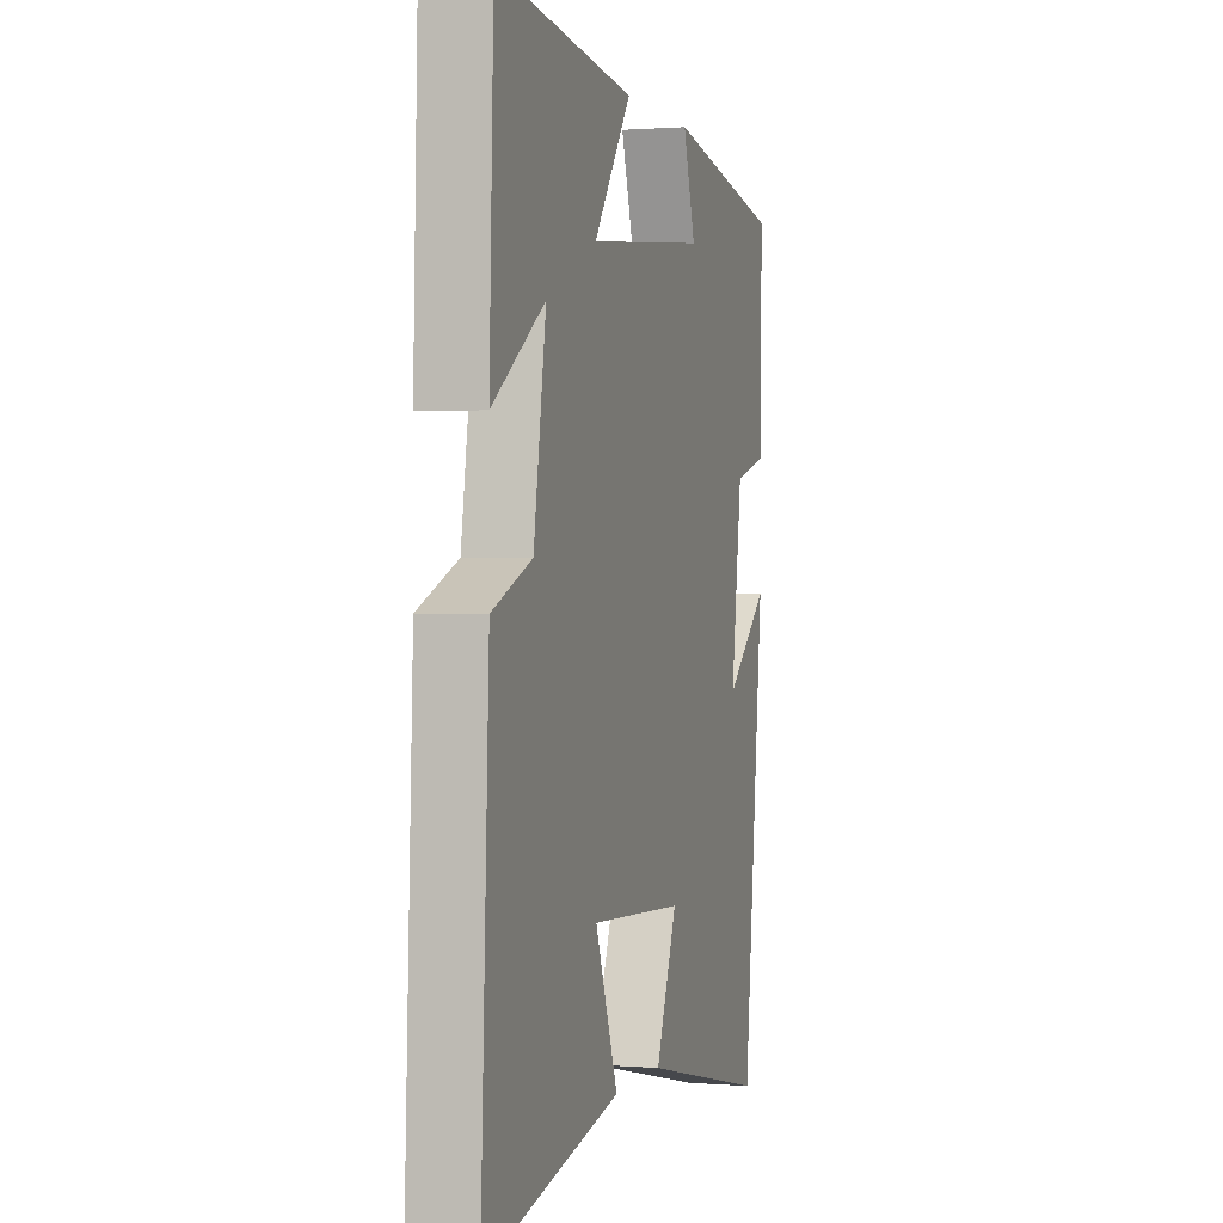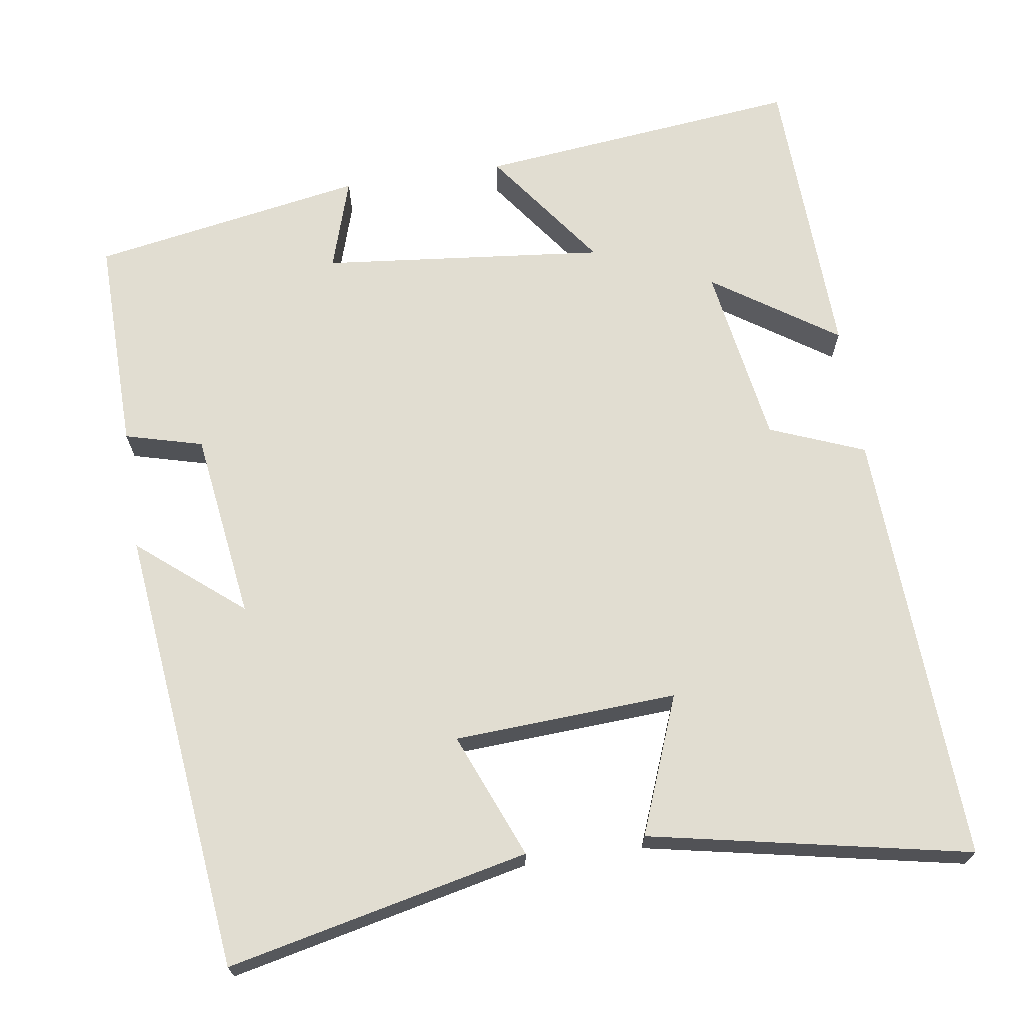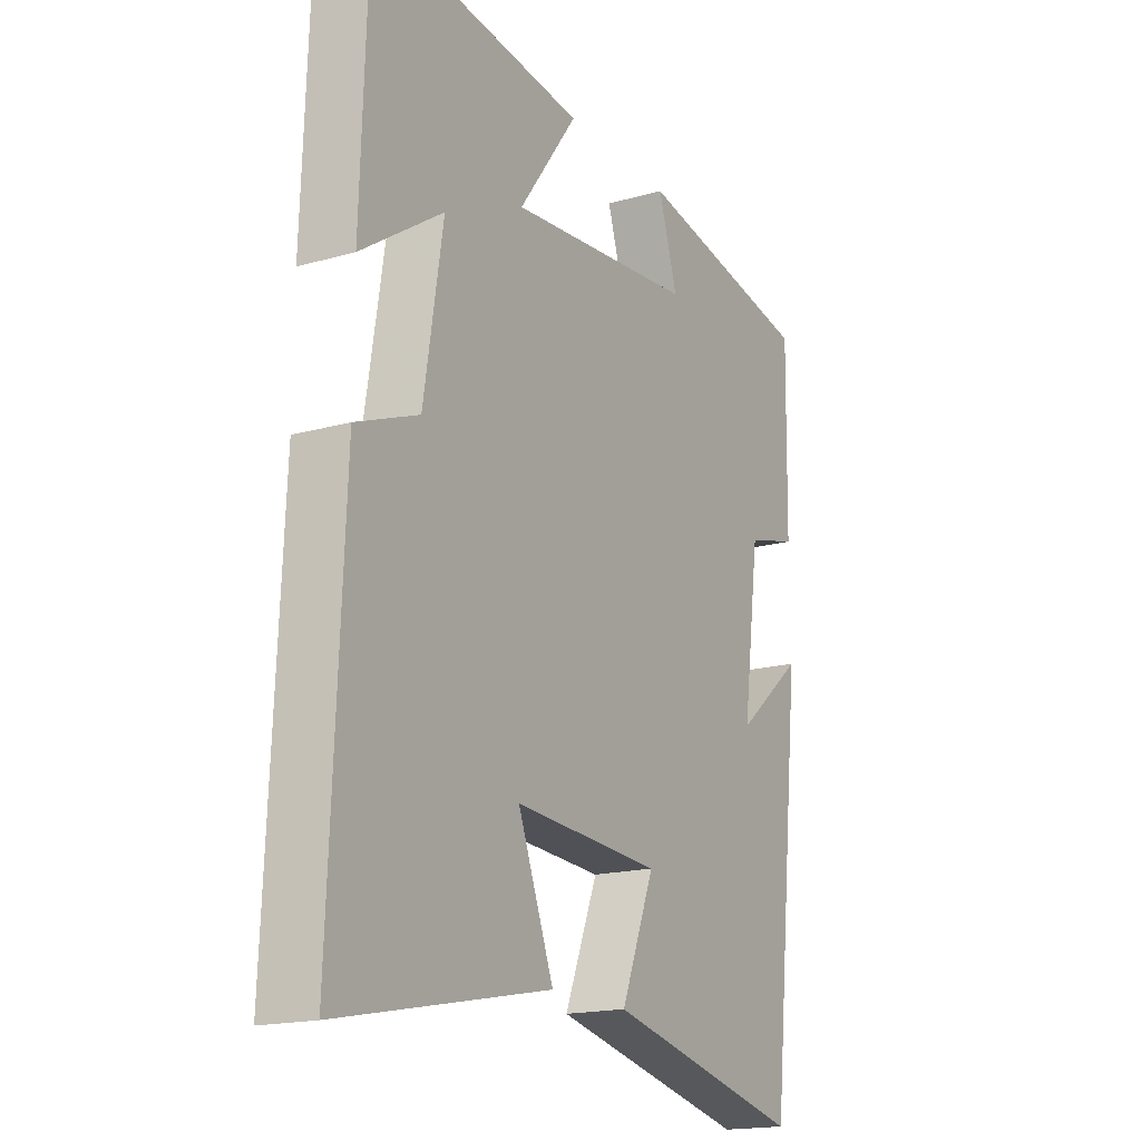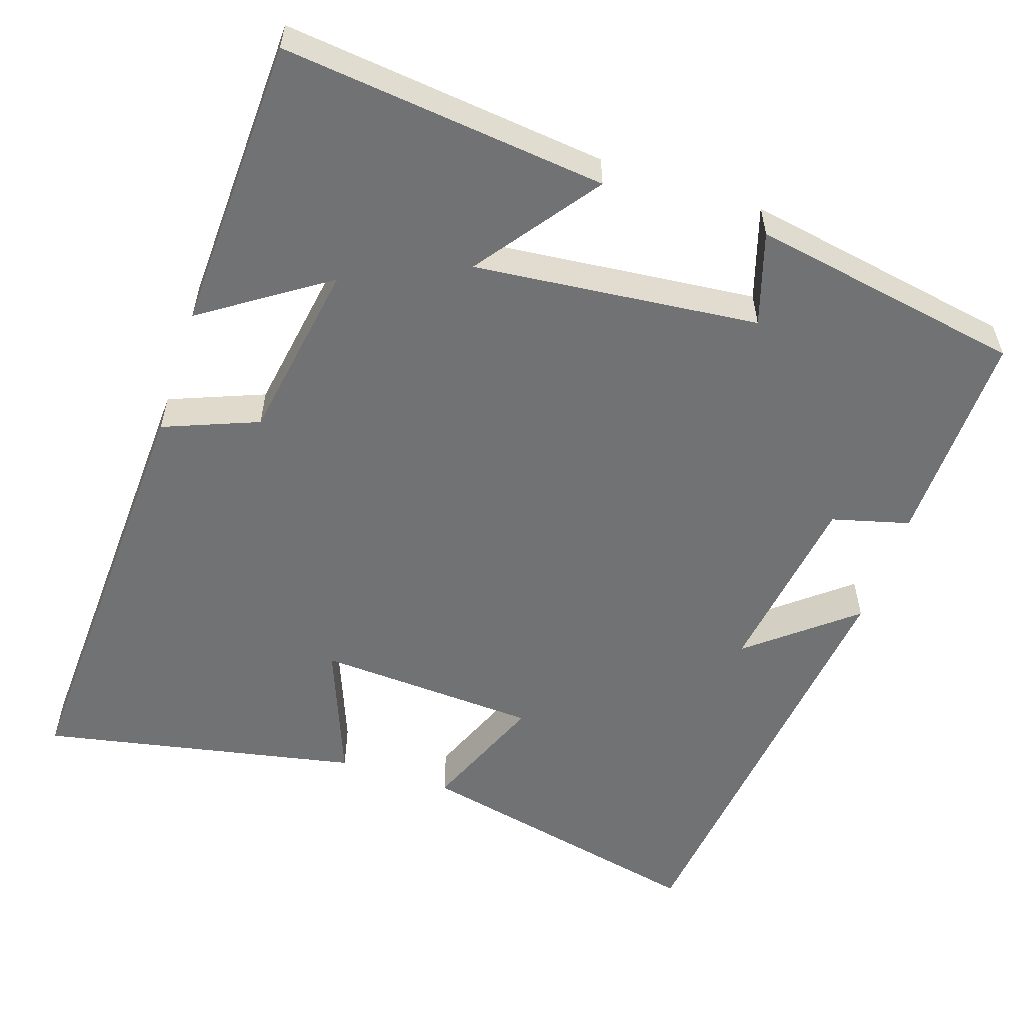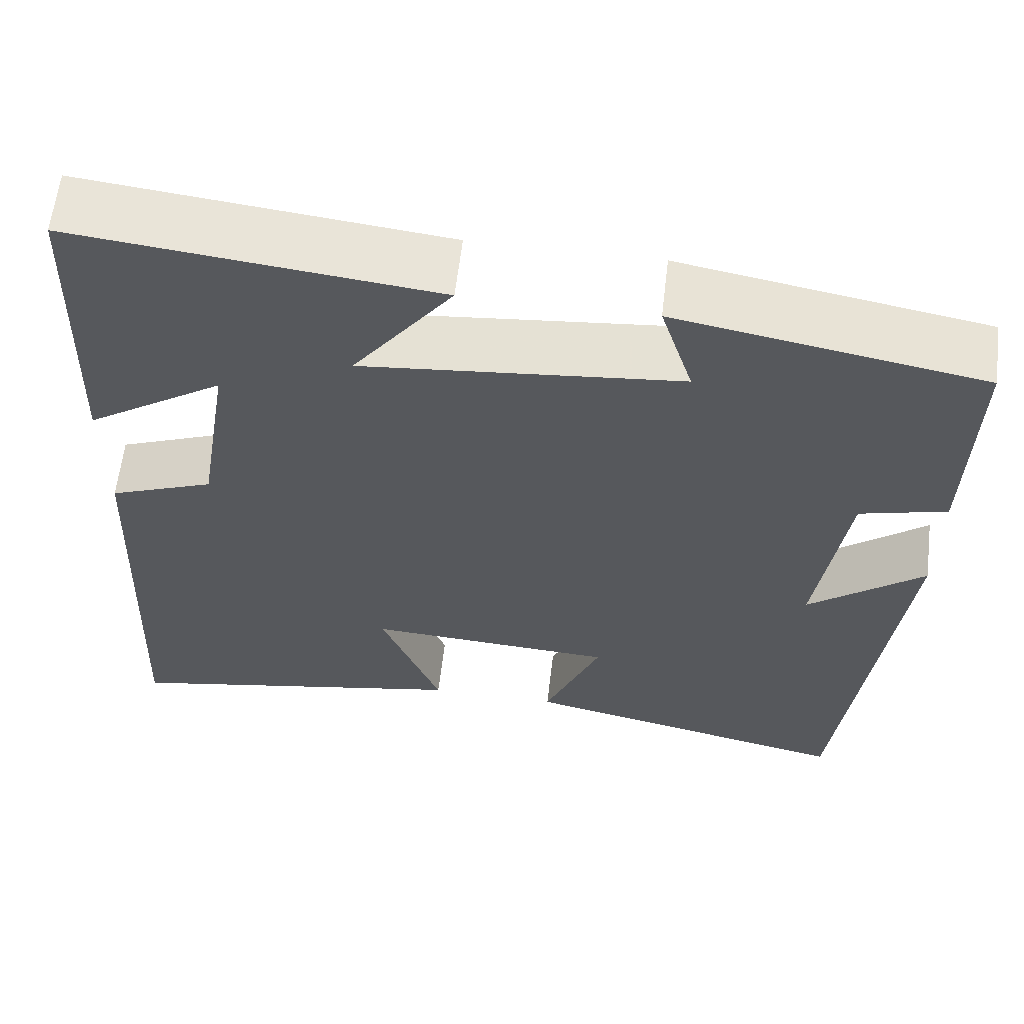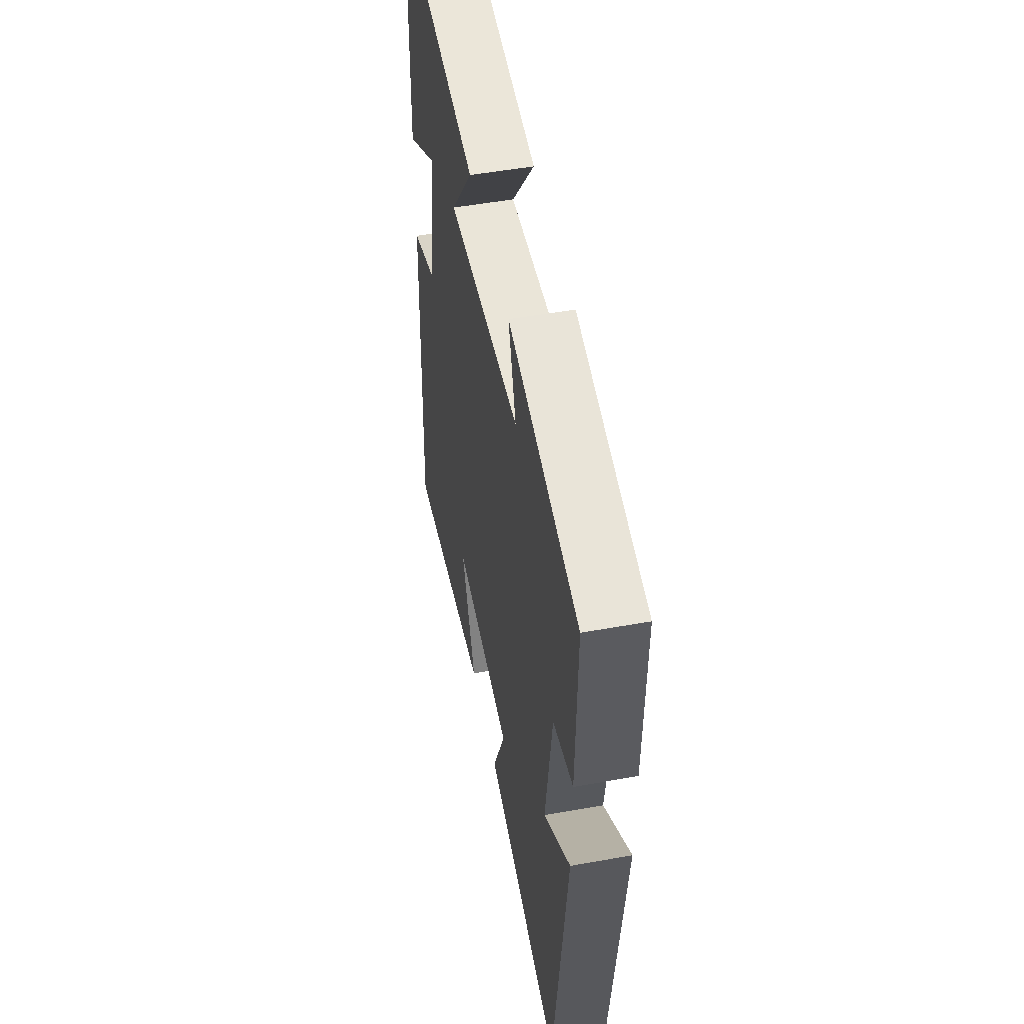
<metadata>
{"format":"obj","ext":"obj","renderer":"f3d","projection":"perspective","resolution":1024,"background":"white","views":[{"elev":0.9,"azim":-73.5,"up":"+Z"},{"elev":68.7,"azim":171.5,"up":"+Y"},{"elev":-17.7,"azim":-60.9,"up":"+Z"},{"elev":-55.6,"azim":-18.4,"up":"+Y"},{"elev":61.4,"azim":6.8,"up":"+Z"},{"elev":51.4,"azim":78.9,"up":"+Z"}]}
</metadata>
<code>
v -0.525 0.07 -0.583
v -0.5 0.07 -0.015
v -0.377 0.07 0.034
v -0.339 0.07 0.27
v -0.5 0.07 0.161
v -0.487 0.07 0.546
v -0.066 0.07 0.5
v -0.182 0.07 0.341
v 0.188 0.07 0.379
v 0.15 0.07 0.5
v 0.505 0.07 0.437
v 0.5 0.07 0.155
v 0.399 0.07 0.128
v 0.365 0.07 -0.118
v 0.5 0.07 -0.007
v 0.435 0.07 -0.587
v 0.044 0.07 -0.5
v 0.11 0.07 -0.337
v -0.18 0.07 -0.321
v -0.11 0.07 -0.5
v -0.525 0 -0.583
v -0.5 0 -0.015
v -0.377 0 0.034
v -0.339 0 0.27
v -0.5 0 0.161
v -0.487 0 0.546
v -0.066 0 0.5
v -0.182 0 0.341
v 0.188 0 0.379
v 0.15 0 0.5
v 0.505 0 0.437
v 0.5 0 0.155
v 0.399 0 0.128
v 0.365 0 -0.118
v 0.5 0 -0.007
v 0.435 0 -0.587
v 0.044 0 -0.5
v 0.11 0 -0.337
v -0.18 0 -0.321
v -0.11 0 -0.5
f 1 2 3
f 20 1 3
f 19 20 3
f 18 19 3 4
f 16 17 18
f 15 16 18
f 14 15 18
f 13 14 18 4
f 11 12 13
f 10 11 13
f 9 10 13
f 8 9 13 4
f 7 8 4
f 4 5 6 7
f 23 22 21
f 23 21 40
f 23 40 39
f 24 23 39 38
f 38 37 36
f 38 36 35
f 38 35 34
f 24 38 34 33
f 33 32 31
f 33 31 30
f 33 30 29
f 24 33 29 28
f 24 28 27
f 27 26 25 24
f 1 21 22 2
f 2 22 23 3
f 3 23 24 4
f 4 24 25 5
f 5 25 26 6
f 6 26 27 7
f 7 27 28 8
f 8 28 29 9
f 9 29 30 10
f 10 30 31 11
f 11 31 32 12
f 12 32 33 13
f 13 33 34 14
f 14 34 35 15
f 15 35 36 16
f 16 36 37 17
f 17 37 38 18
f 18 38 39 19
f 19 39 40 20
f 20 40 21 1

</code>
